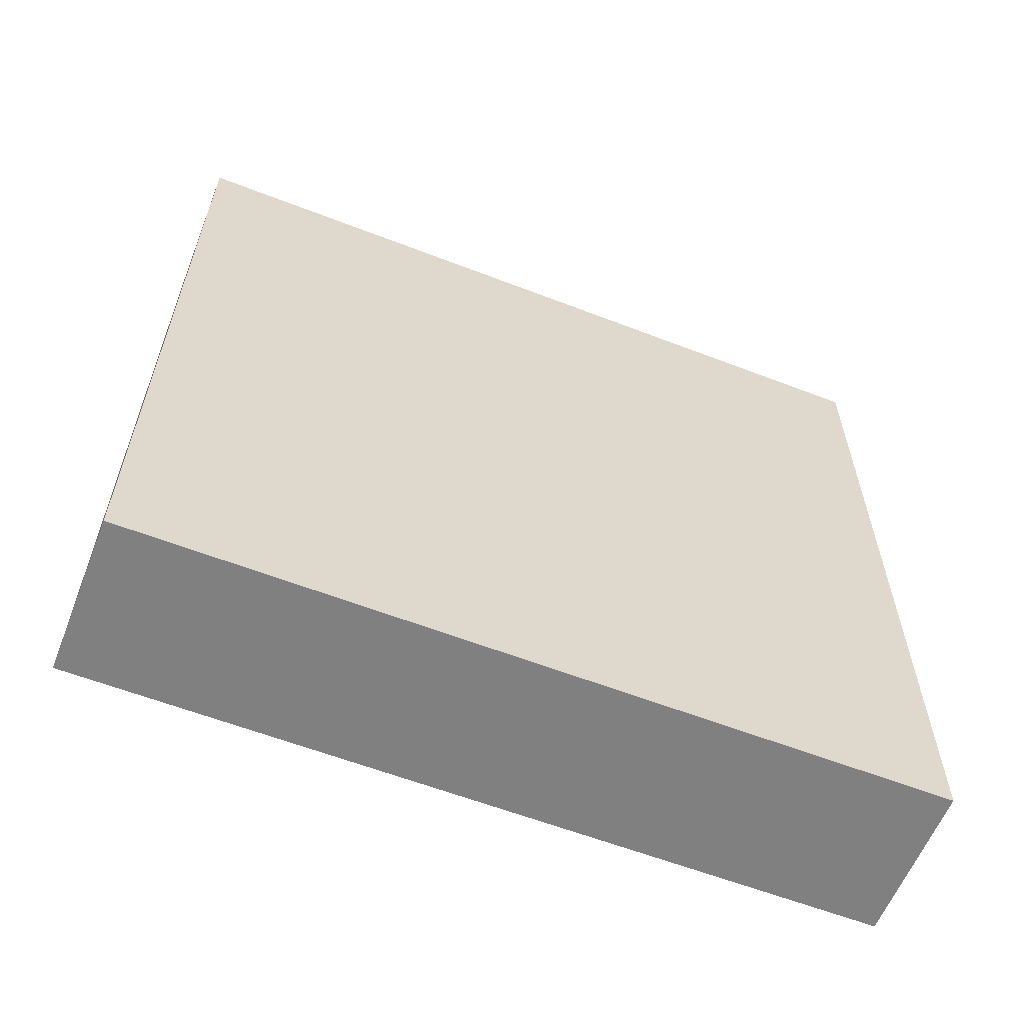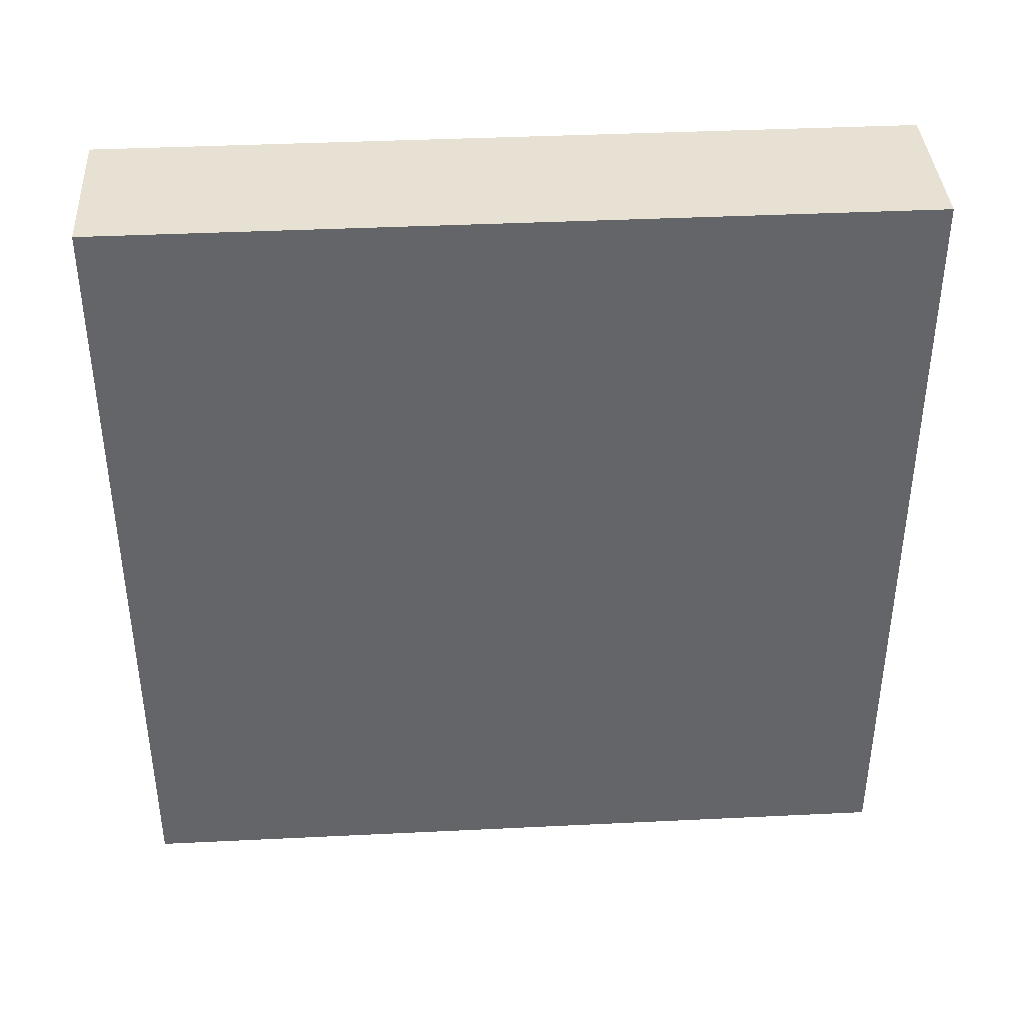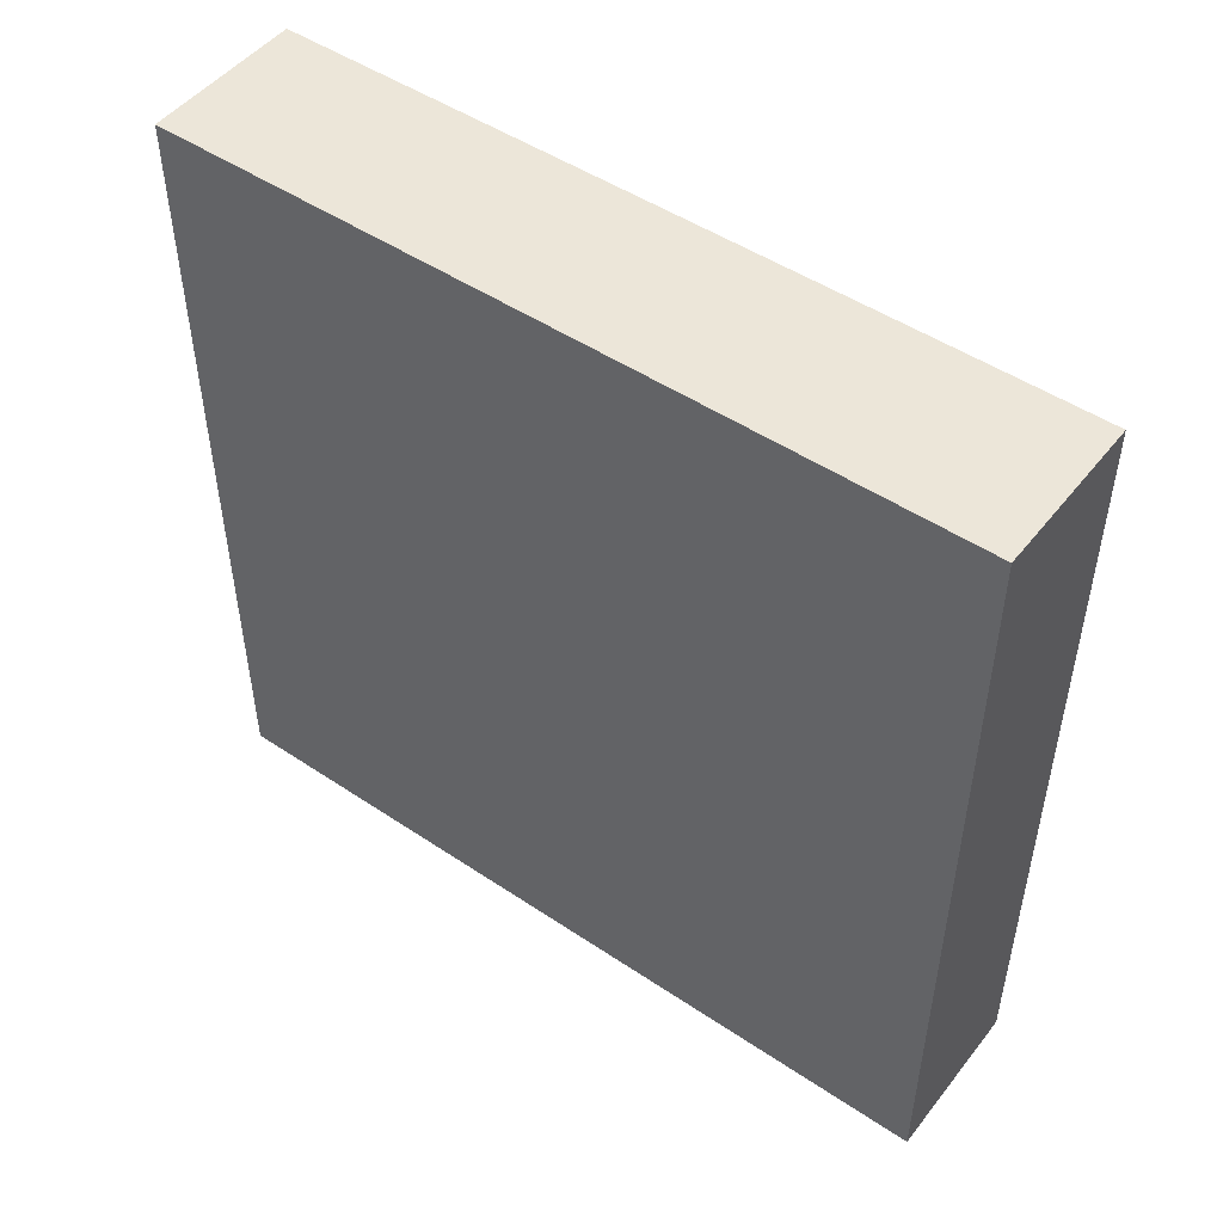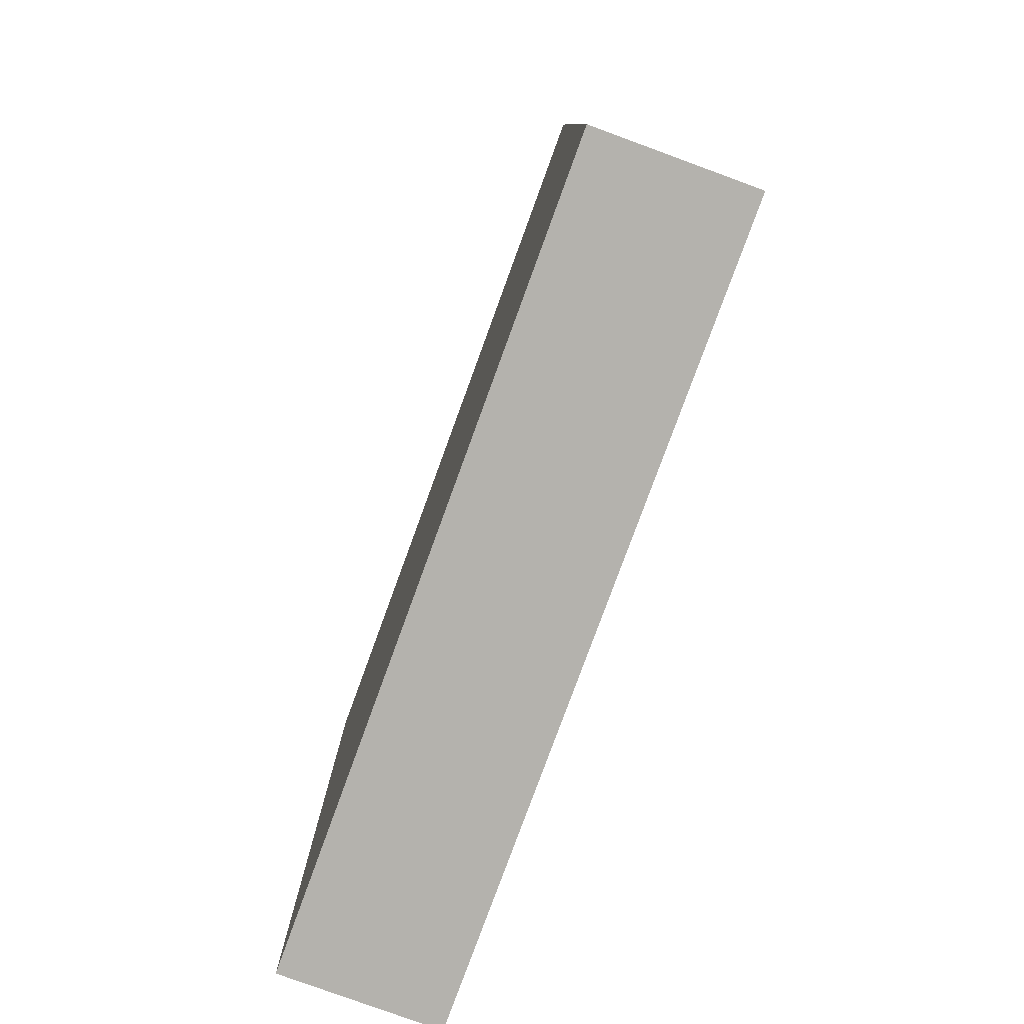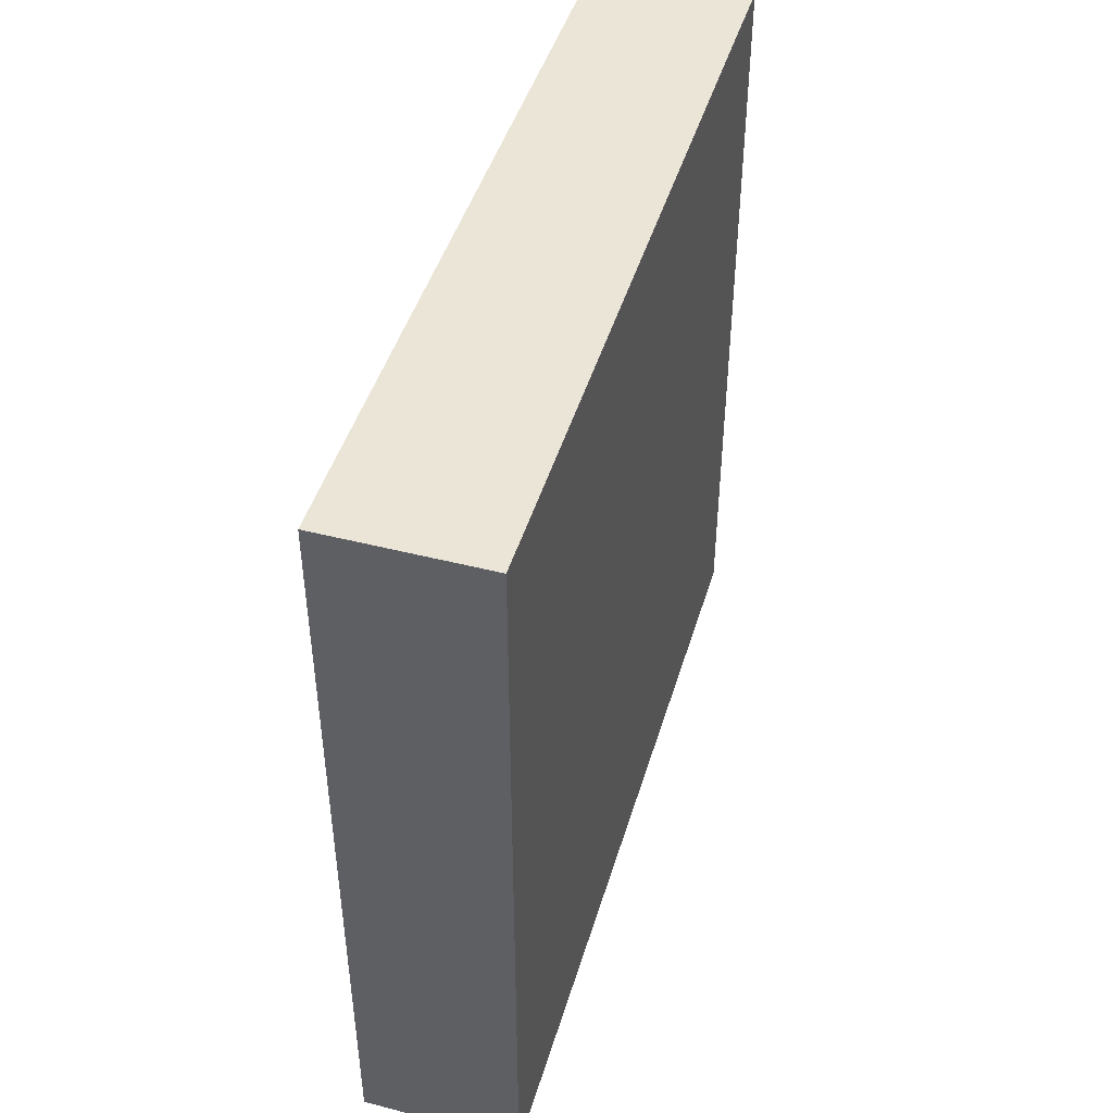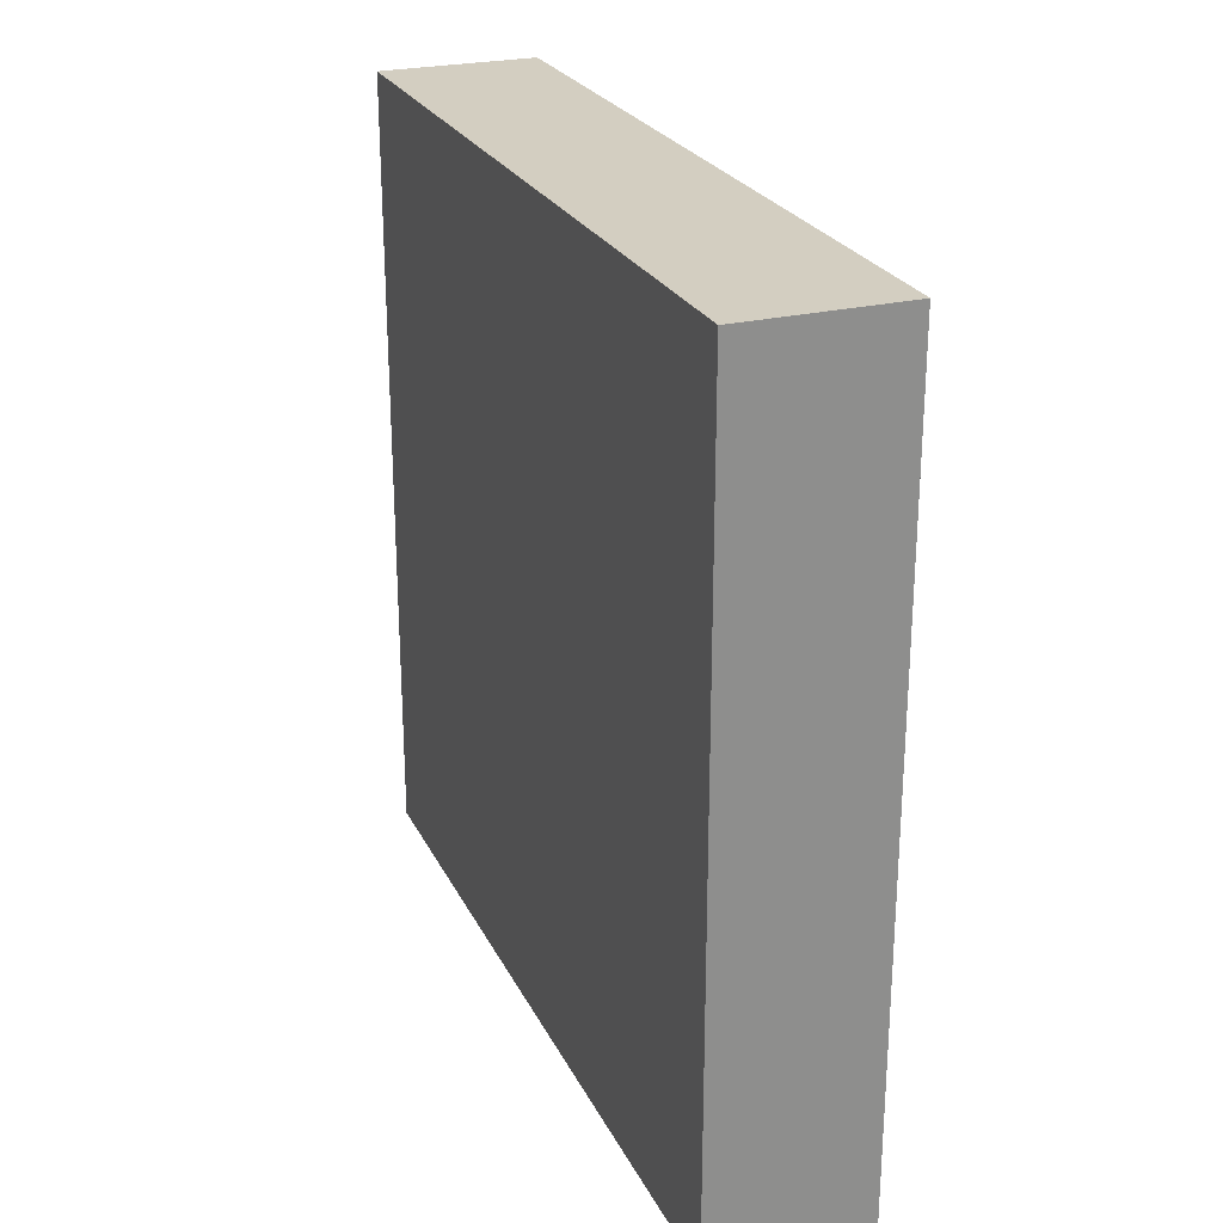
<metadata>
{"format":"obj","ext":"obj","renderer":"f3d","projection":"perspective","resolution":1024,"background":"white","views":[{"elev":-60.1,"azim":-111.6,"up":"+Y"},{"elev":38.8,"azim":86.5,"up":"+Z"},{"elev":49.1,"azim":-53.4,"up":"+Z"},{"elev":-79.5,"azim":-20.1,"up":"+Y"},{"elev":45.8,"azim":-163.6,"up":"+Z"},{"elev":25.1,"azim":158.6,"up":"+Z"}]}
</metadata>
<code>
o
v 0 2 0
v 0 2 -1
v 0 3 0
v 0 3 -1
v 0.2 2 0
v 0.2 2 -1
v 0.2 3 0
v 0.2 3 -1
v 0 2 0
v 0 3 0
v 0.2 2 0
v 0.2 3 0
v 0 2 -1
v 0 3 -1
v 0.2 2 -1
v 0.2 3 -1
v 0 2 0
v 0.2 2 0
v 0 2 -1
v 0.2 2 -1
v 0 3 0
v 0.2 3 0
v 0 3 -1
v 0.2 3 -1
f 3 2 1
f 4 2 3
f 5 6 7
f 7 6 8
f 11 10 9
f 12 10 11
f 13 14 15
f 15 14 16
f 19 18 17
f 20 18 19
f 21 22 23
f 23 22 24

</code>
